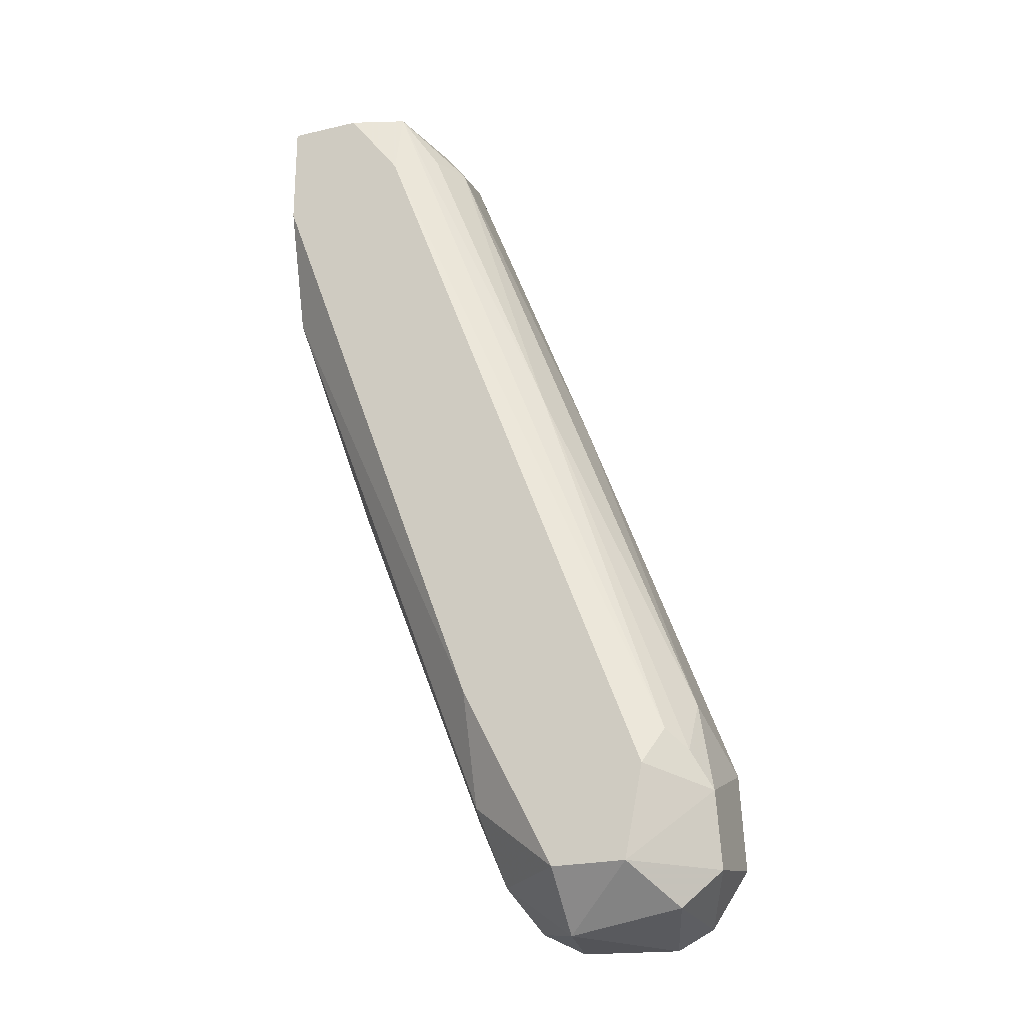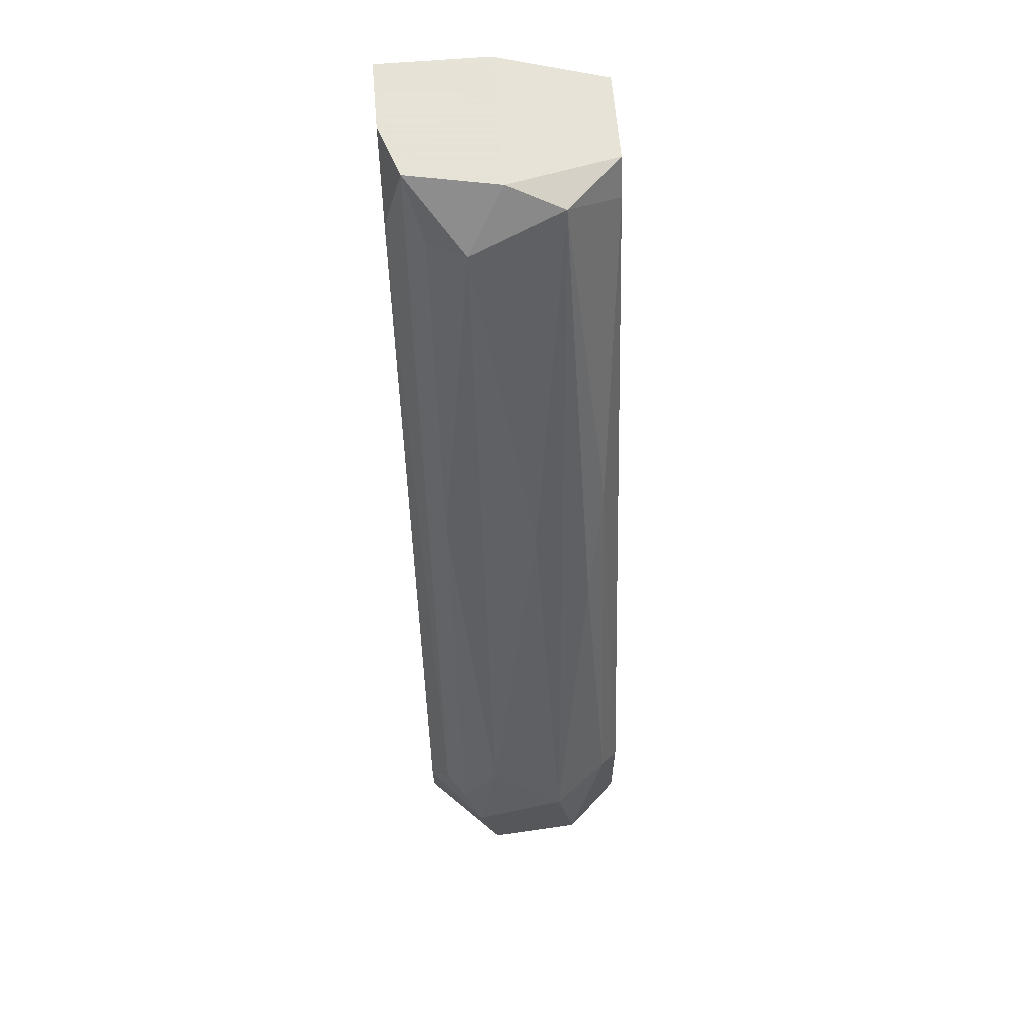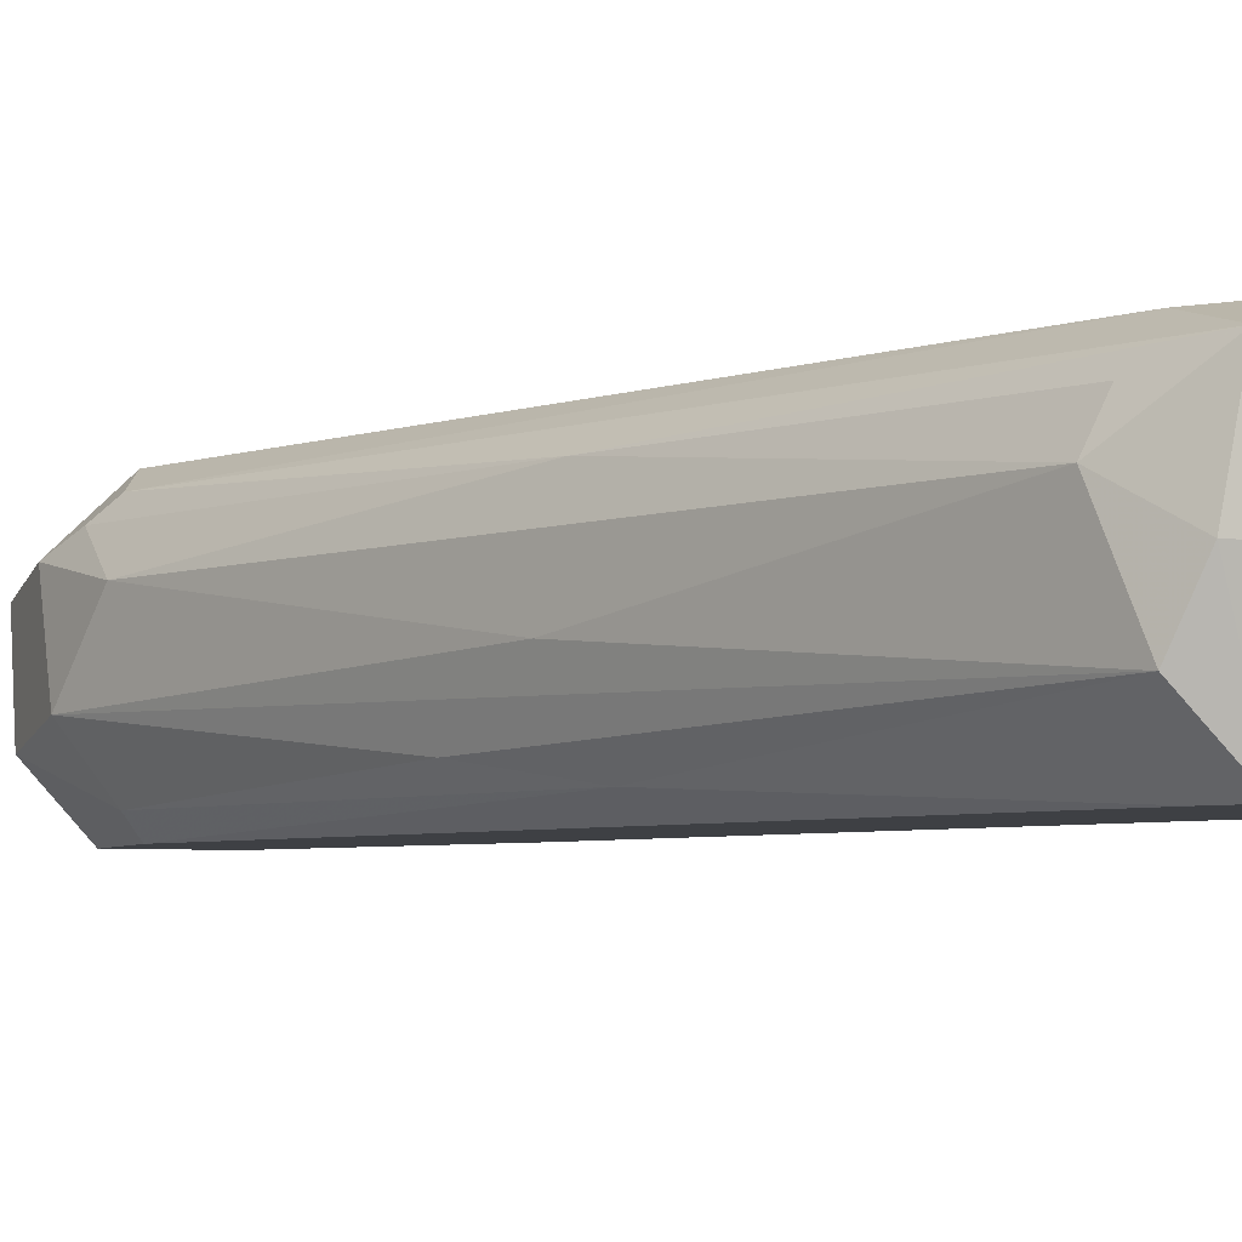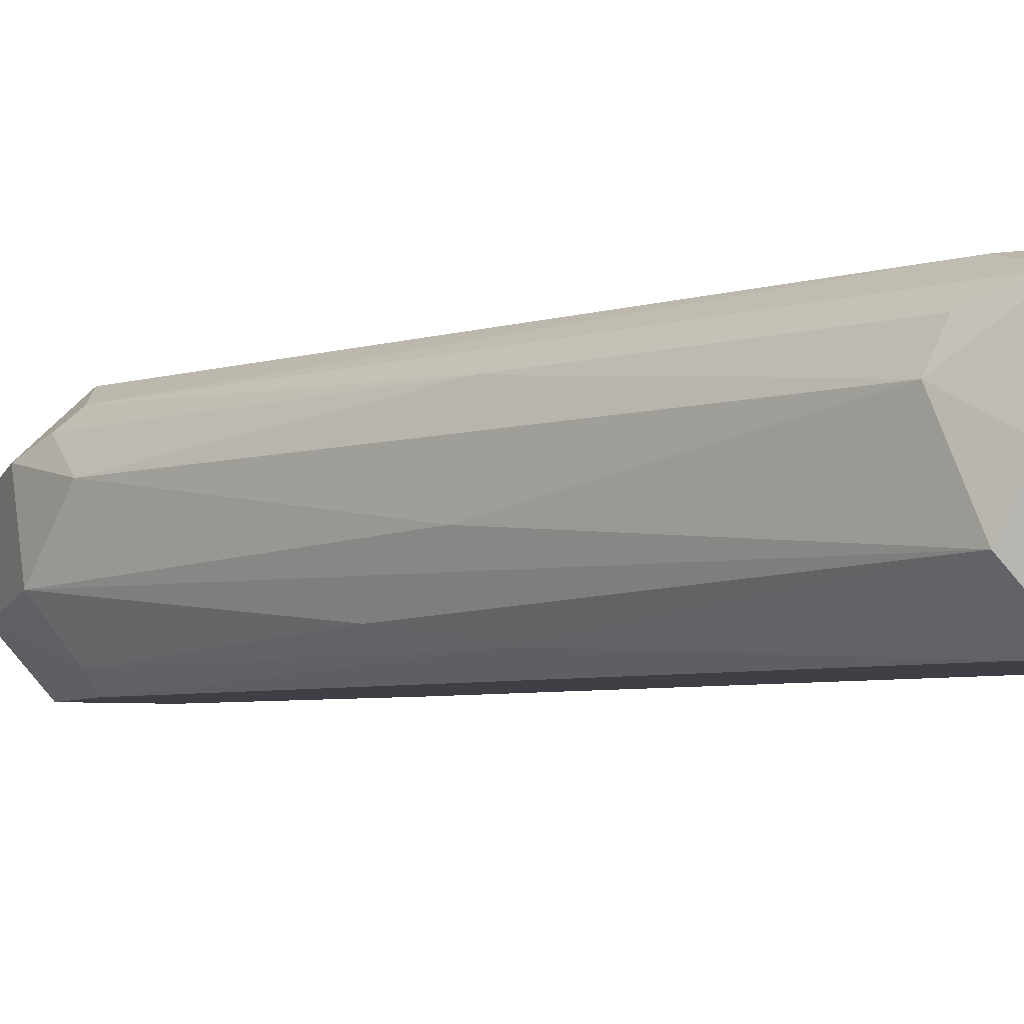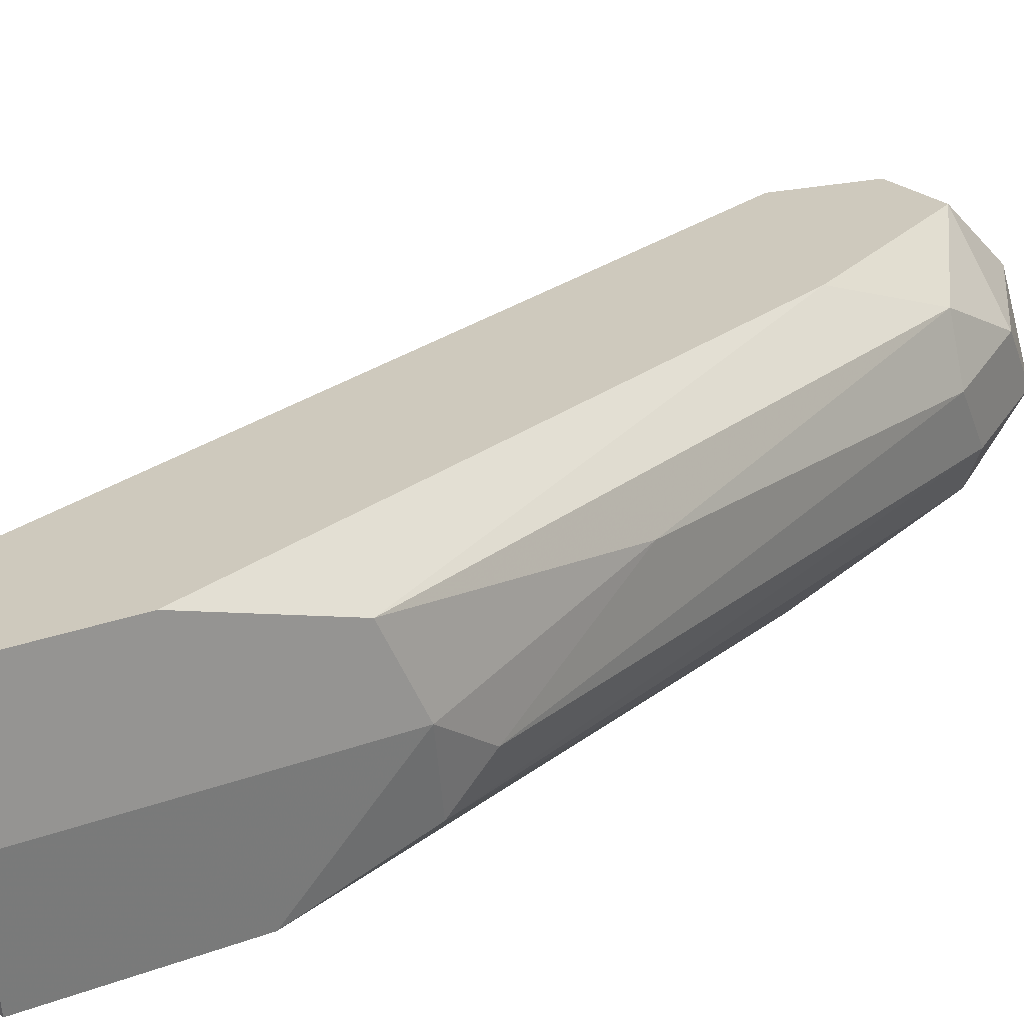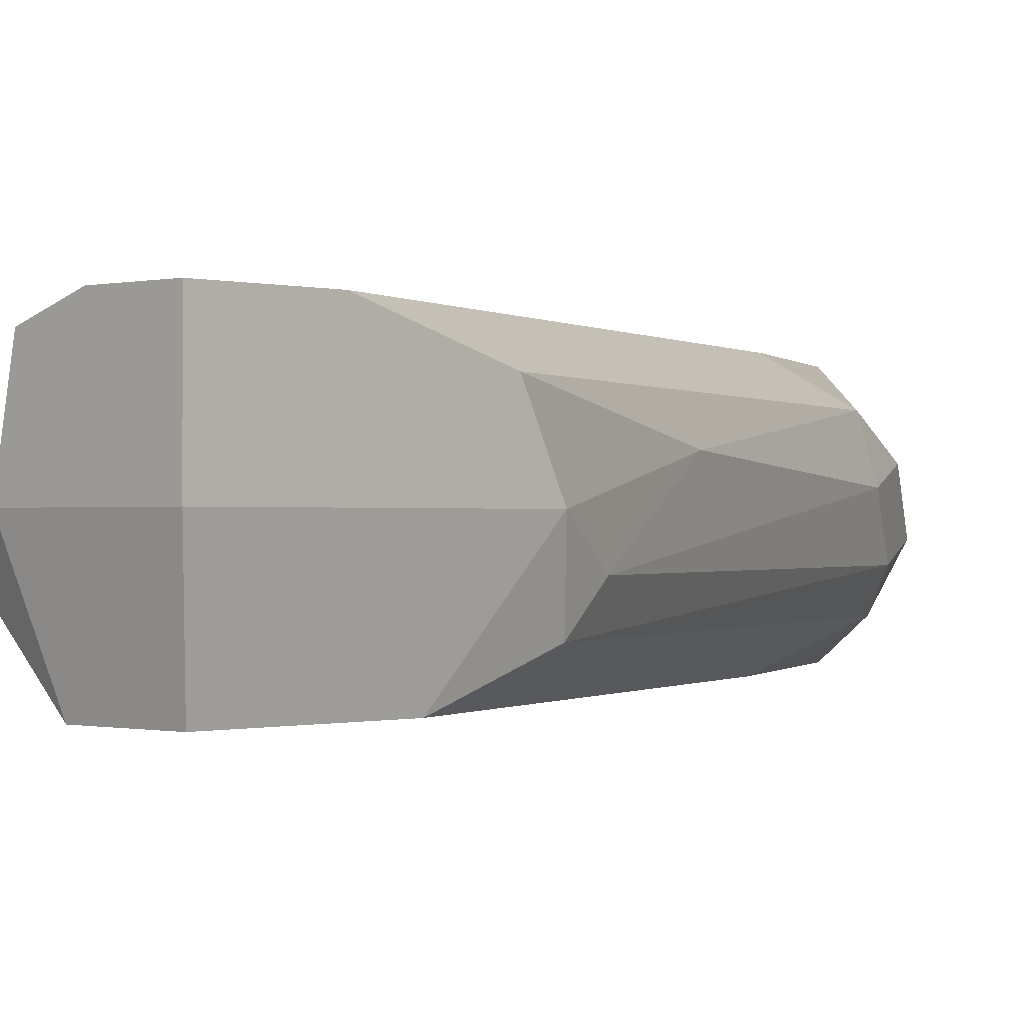
<metadata>
{"format":"obj","ext":"obj","renderer":"f3d","projection":"perspective","resolution":1024,"background":"white","views":[{"elev":-23.6,"azim":-158.7,"up":"+Z"},{"elev":62.8,"azim":-94.7,"up":"+Z"},{"elev":-4.8,"azim":-21.3,"up":"+Y"},{"elev":-5.2,"azim":-24.2,"up":"+Y"},{"elev":22.7,"azim":56.8,"up":"+Y"},{"elev":-0.3,"azim":43.1,"up":"+Y"}]}
</metadata>
<code>
v -0.02919 -0.006195 -0.05849
v -0.02919 0.00639 -0.05849
v -0.02919 0.003874 -0.06983
v -0.02919 -0.003679 -0.06982
v -0.02794 -0.007455 -0.0673
v -0.02794 -0.007455 -0.05975
v -0.02039 -0.00242 -0.07108
v -0.009062 0.00639 -0.005633
v -0.009062 0.00765 -0.01068
v -0.005286 0.00765 -0.005633
v -0.005286 0.002616 -0.03836
v -0.007805 -0.007455 -0.006895
v -0.01158 -0.003679 -0.006895
v -0.02793 0.00765 -0.061
v -0.0229 -0.004935 -0.03836
v -0.02668 0.00765 -0.0673
v -0.02668 -0.003679 -0.07108
v -0.01912 -0.006195 -0.03081
v -0.01661 -0.004935 -0.06479
v -0.01158 0.005132 -0.009413
v -0.01786 -0.001161 -0.06982
v -0.02164 0.00765 -0.0673
v -0.02164 0.003874 -0.07109
v -0.02164 -0.001161 -0.03208
v -0.02164 -0.007455 -0.0673
v -0.001509 -0.004935 -0.02578
v -0.001509 -0.00242 -0.0283
v -0.001509 -0.007455 -0.006895
v -0.001509 -0.007455 -0.01823
v -0.01661 0.002616 -0.0673
v -0.02038 0.005132 -0.03207
v -0.000249 9.8e-05 -0.005633
v -0.000249 9.8e-05 -0.02453
v -0.000249 0.00765 -0.005633
v -0.000249 0.00765 -0.01319
v -0.000249 0.005132 -0.022
v -0.01536 -0.00242 -0.06479
v -0.03045 0.005132 -0.05975
v -0.03045 0.002616 -0.05598
v -0.03172 0.003874 -0.06227
v -0.03172 -0.00242 -0.05975
v -0.03172 0.002616 -0.0673
v -0.03172 -0.003679 -0.06604
v -0.01536 0.00765 -0.05471
v -0.01536 0.005132 -0.06227
v -0.01032 9.8e-05 -0.005633
v -0.0141 0.001357 -0.06227
v -0.0141 -0.007455 -0.0522
v -0.009065 -0.007455 -0.009419
v -0.01284 0.002616 -0.009413
f 47 37 21
f 10 34 22
f 25 28 49
f 10 22 14
f 25 49 5
f 36 34 33
f 28 25 48
f 22 34 44
f 34 10 8
f 20 50 8
f 33 28 29
f 26 33 29
f 28 48 29
f 48 26 29
f 3 4 42
f 30 22 45
f 22 44 45
f 44 36 45
f 33 34 32
f 28 33 32
f 34 8 32
f 22 30 23
f 34 36 35
f 44 34 35
f 36 44 35
f 36 33 11
f 45 36 11
f 37 26 19
f 25 7 19
f 26 48 19
f 48 25 19
f 1 41 43
f 4 5 43
f 42 4 43
f 41 42 43
f 41 13 24
f 13 50 24
f 39 41 24
f 50 39 24
f 5 49 6
f 1 43 6
f 43 5 6
f 4 3 17
f 7 25 17
f 25 5 17
f 5 4 17
f 3 23 17
f 23 7 17
f 14 22 16
f 3 42 16
f 22 23 16
f 23 3 16
f 49 13 18
f 1 6 18
f 6 49 18
f 50 13 46
f 8 50 46
f 28 32 46
f 32 8 46
f 26 37 27
f 33 26 27
f 11 33 27
f 11 27 47
f 30 45 47
f 45 11 47
f 27 37 47
f 10 14 9
f 8 10 9
f 8 9 2
f 9 14 2
f 50 20 31
f 20 8 31
f 38 39 31
f 39 50 31
f 8 2 31
f 2 38 31
f 41 1 15
f 13 41 15
f 18 13 15
f 1 18 15
f 49 28 12
f 13 49 12
f 28 46 12
f 46 13 12
f 39 38 40
f 41 39 40
f 42 41 40
f 14 16 40
f 16 42 40
f 38 2 40
f 2 14 40
f 23 30 21
f 7 23 21
f 37 19 21
f 19 7 21
f 30 47 21

</code>
